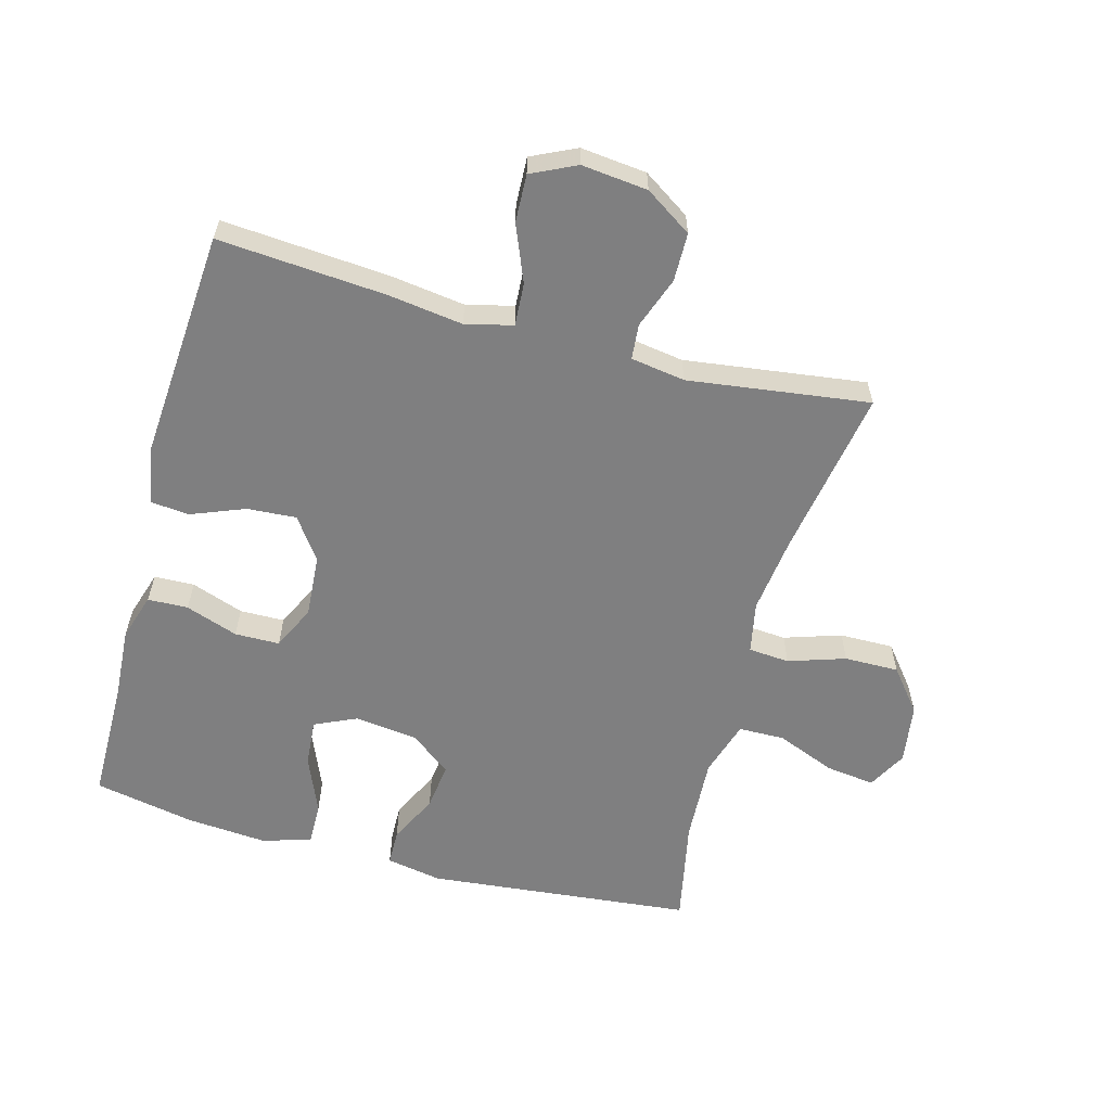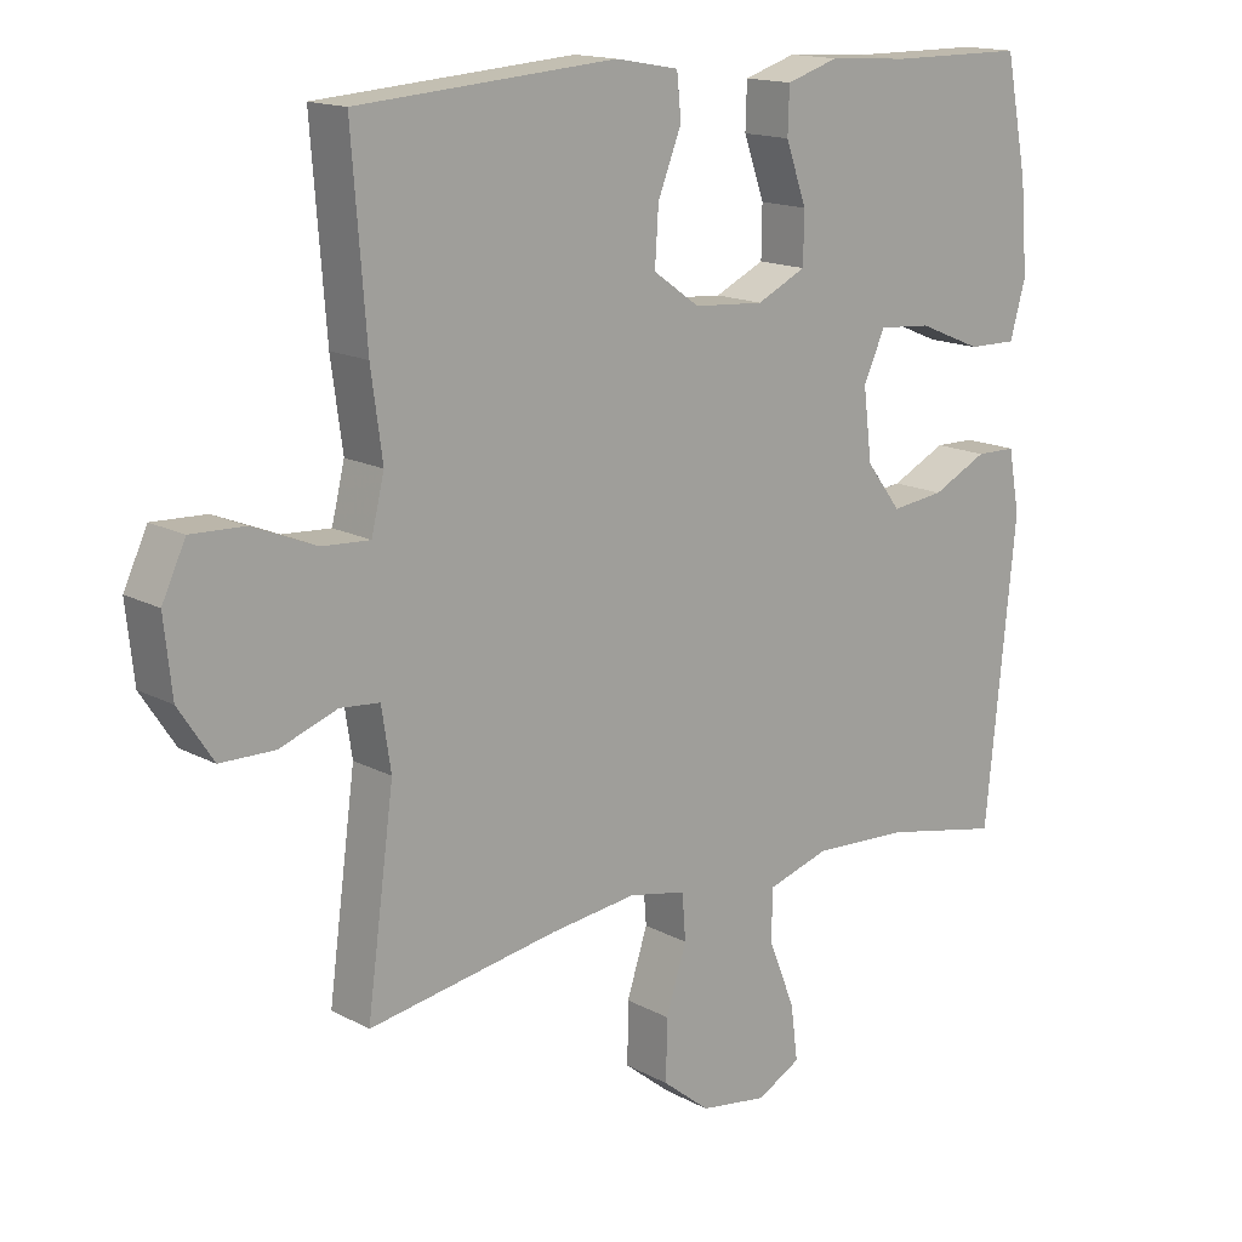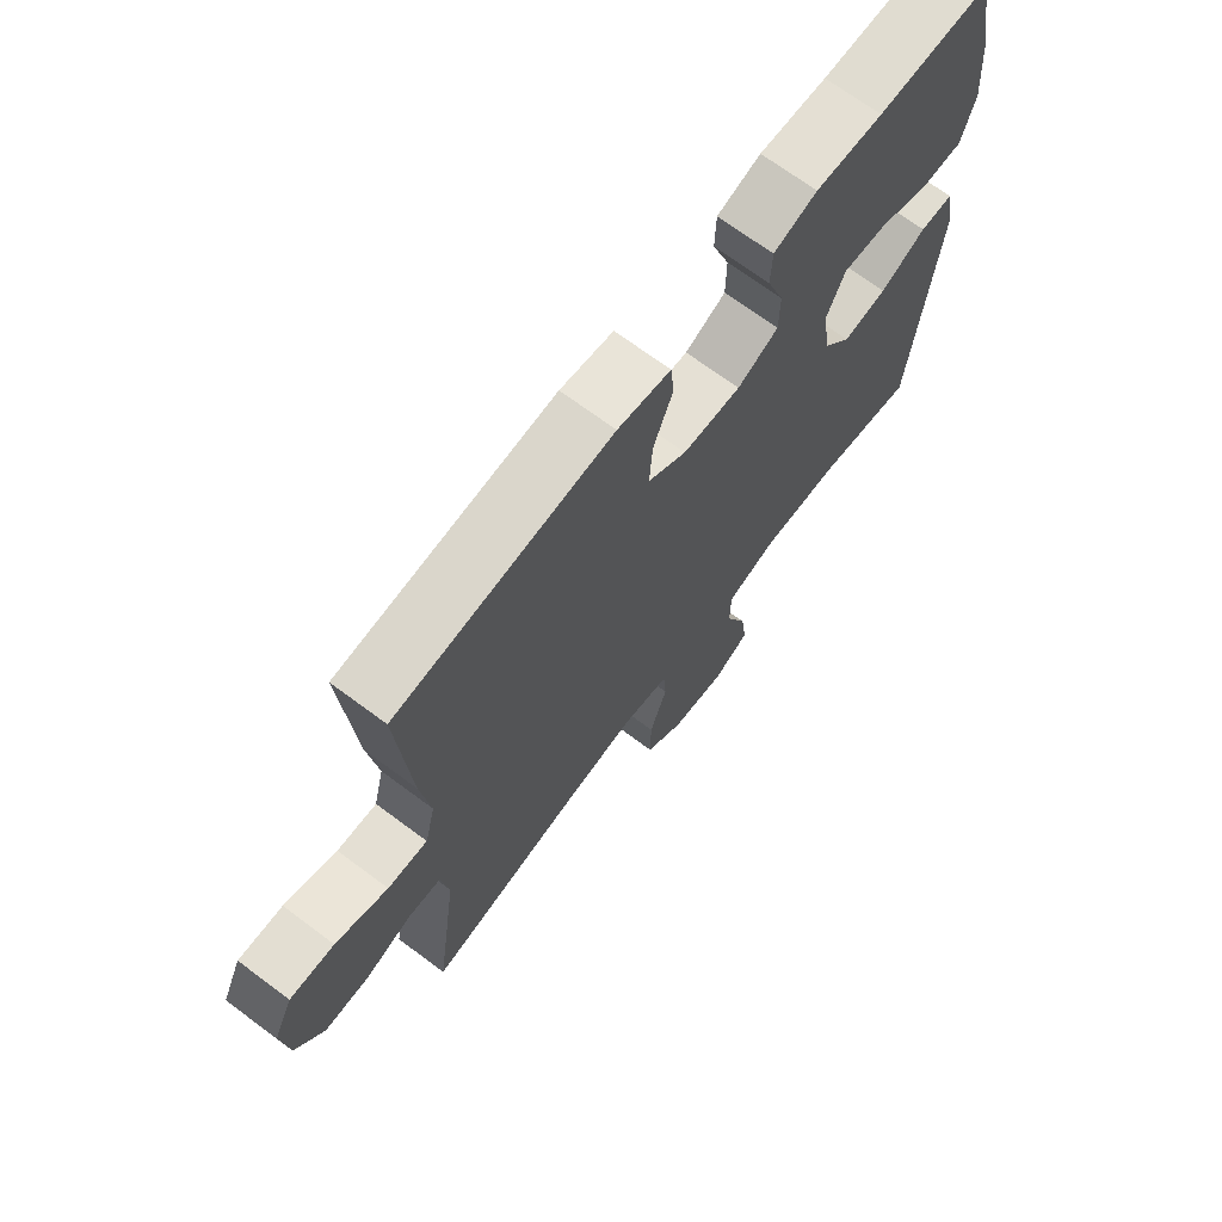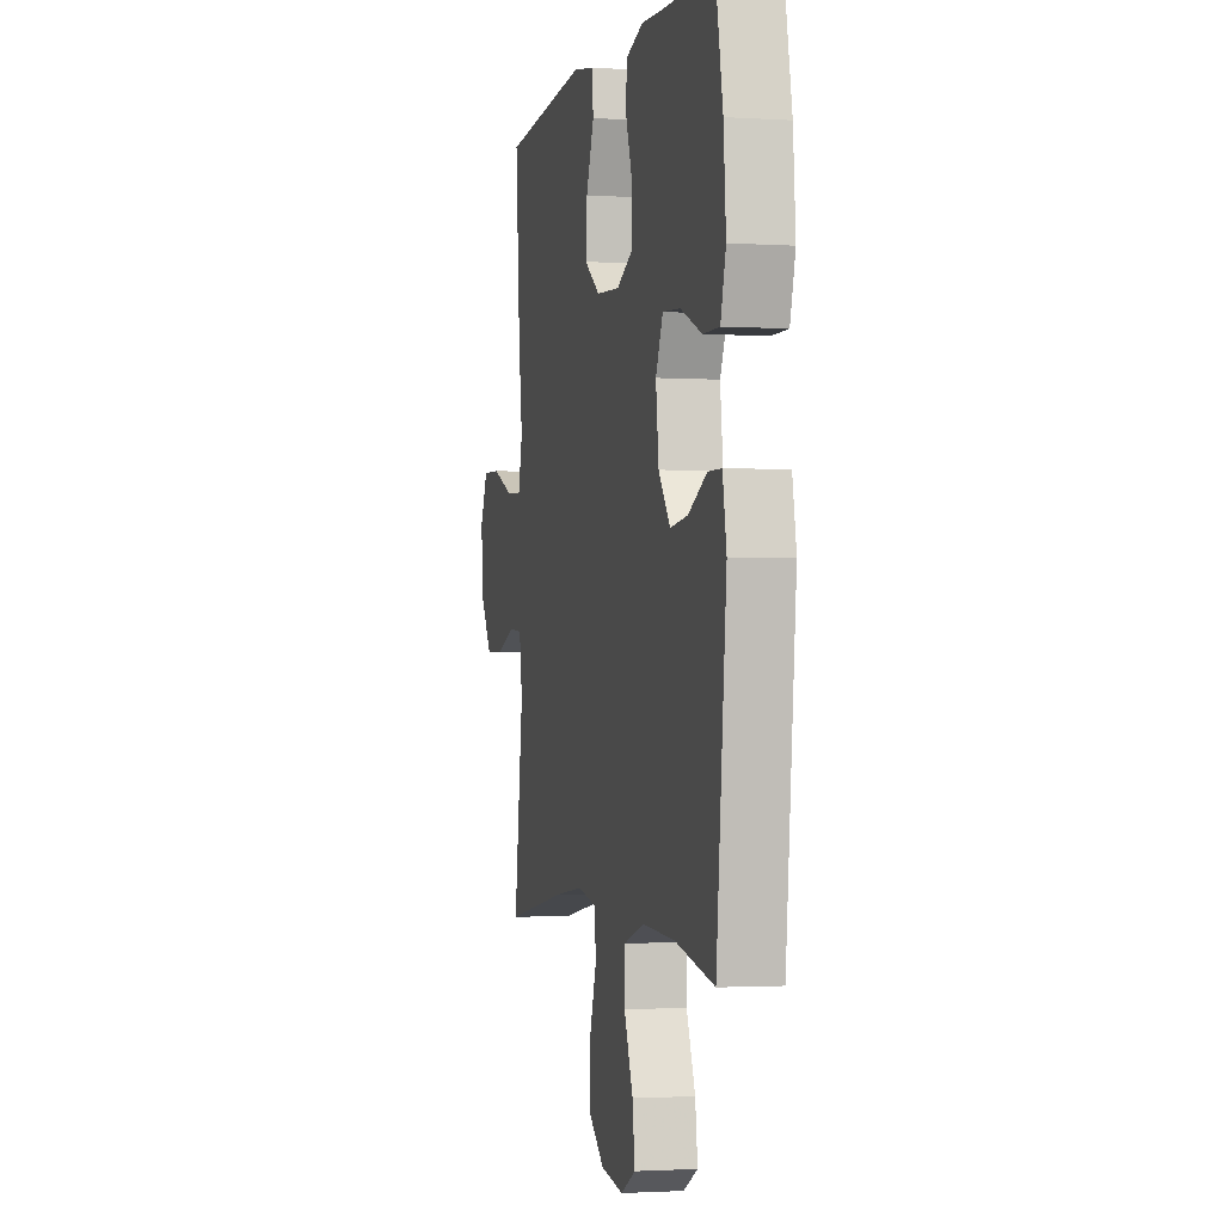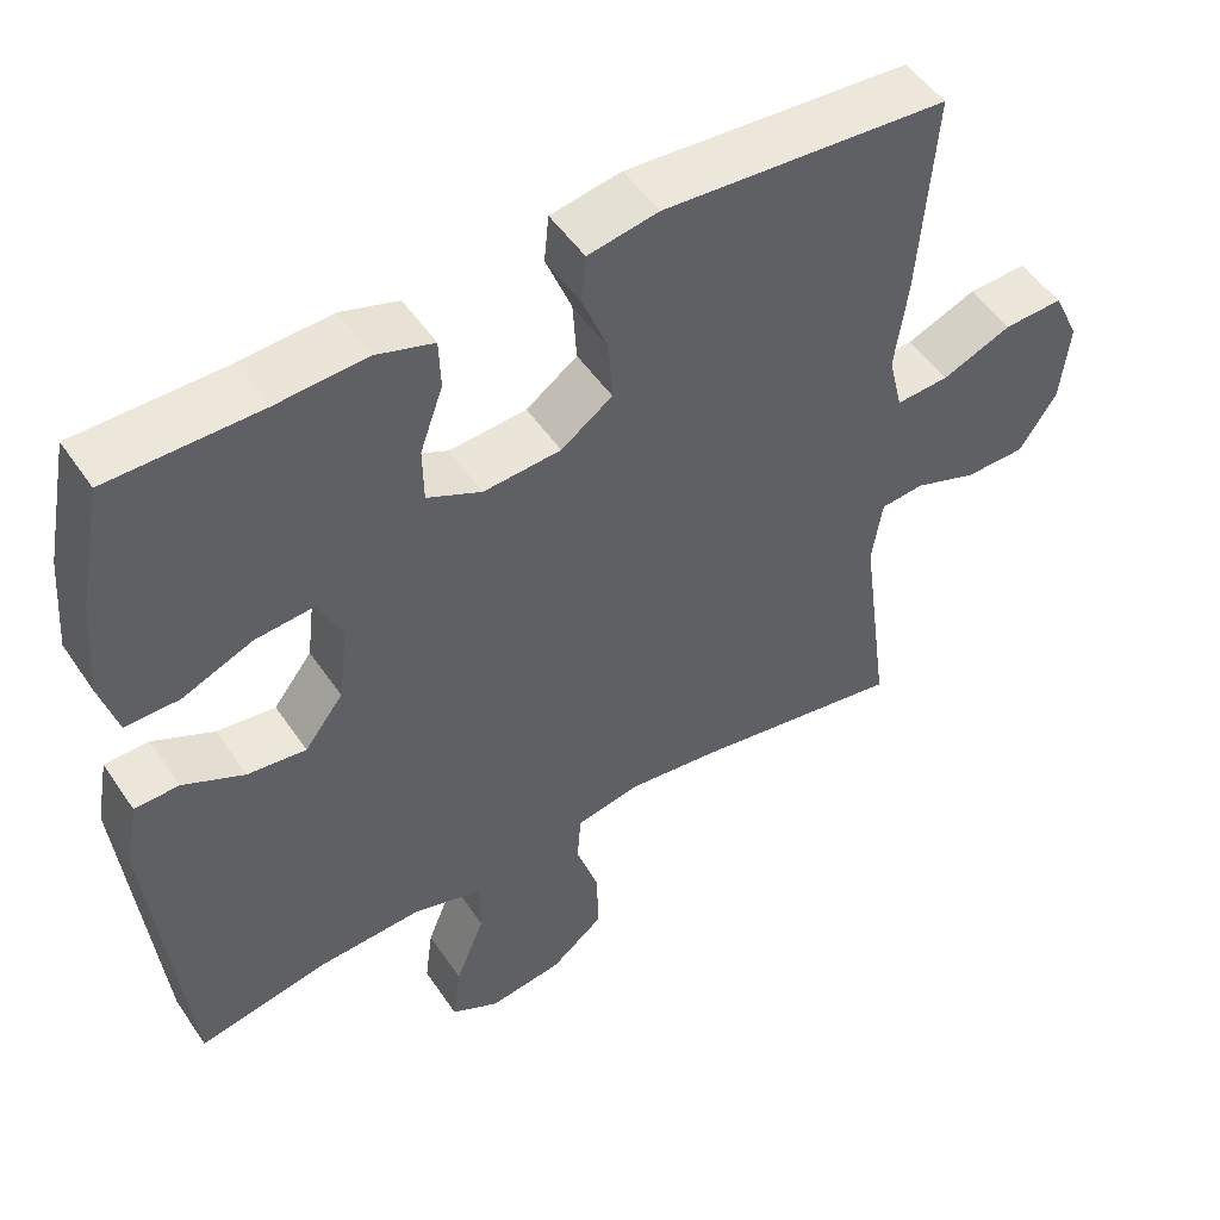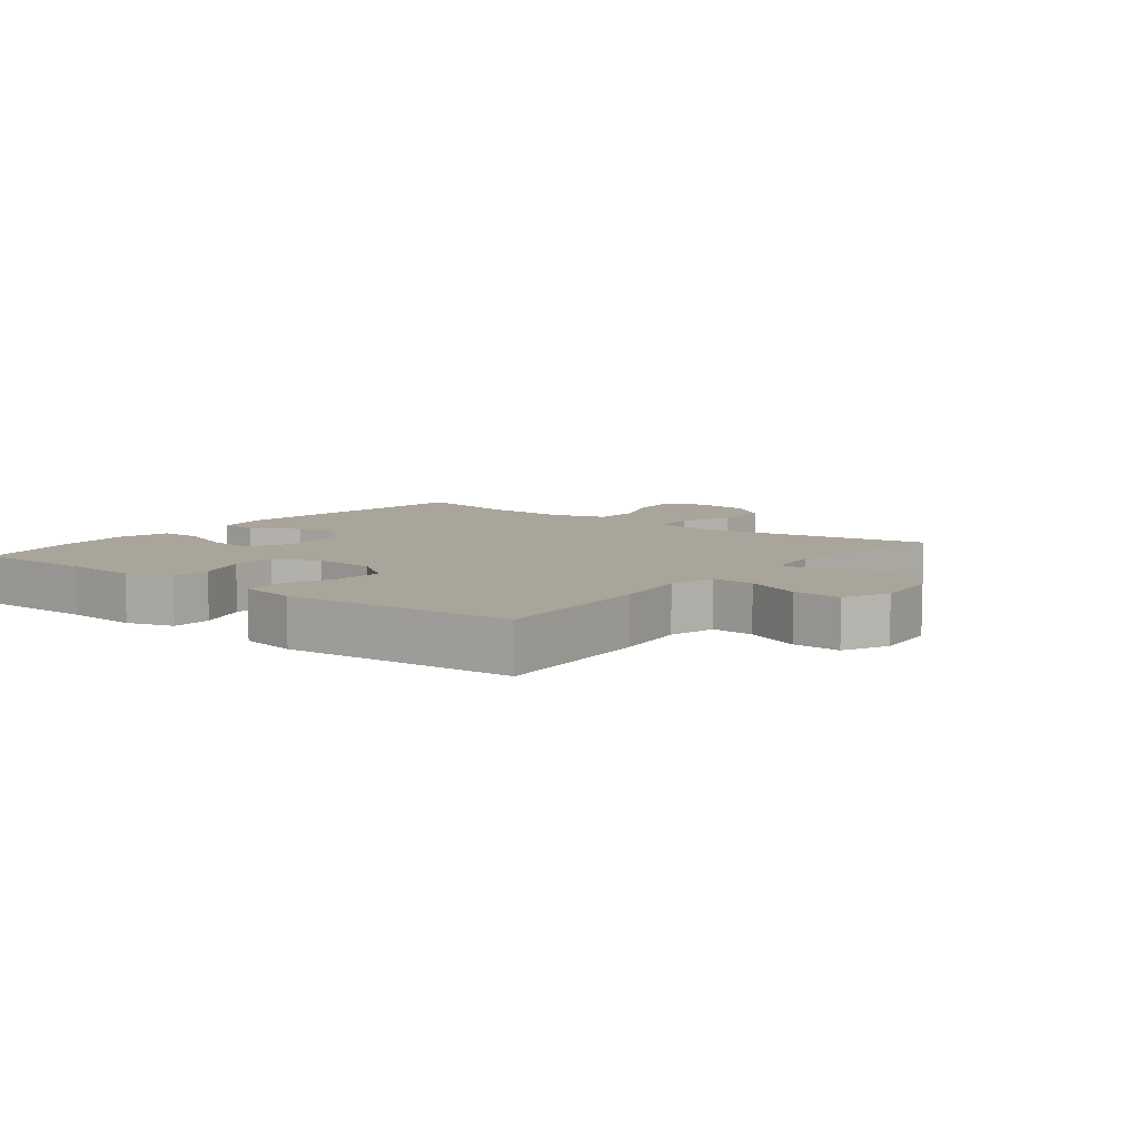
<metadata>
{"format":"obj","ext":"obj","renderer":"f3d","projection":"perspective","resolution":1024,"background":"white","views":[{"elev":-59.8,"azim":74.8,"up":"+Y"},{"elev":15.4,"azim":138.5,"up":"+Z"},{"elev":69.8,"azim":126.7,"up":"+Z"},{"elev":-1.8,"azim":-103.0,"up":"+Z"},{"elev":50.7,"azim":-33.0,"up":"+Z"},{"elev":7.5,"azim":38.1,"up":"+Y"}]}
</metadata>
<code>
v 0.5 0.07 -0.5
v 0.236 0.07 -0.455
v 0.115 0.07 -0.44
v 0.035 0.07 -0.456
v 0.03 0.07 -0.52
v 0.059 0.07 -0.609
v 0.06 0.07 -0.694
v -0.006 0.07 -0.747
v -0.1 0.07 -0.761
v -0.161 0.07 -0.728
v -0.151 0.07 -0.651
v -0.114 0.07 -0.559
v -0.115 0.07 -0.487
v -0.202 0.07 -0.46
v -0.336 0.07 -0.467
v -0.5 0.07 -0.5
v -0.542 0.07 -0.085
v -0.526 0.07 0.002
v -0.47 0.07 0.003
v -0.393 0.07 -0.035
v -0.319 0.07 -0.044
v -0.27 0.07 0.02
v -0.258 0.07 0.118
v -0.288 0.07 0.184
v -0.362 0.07 0.178
v -0.451 0.07 0.141
v -0.519 0.07 0.14
v -0.541 0.07 0.218
v -0.531 0.07 0.342
v -0.5 0.07 0.5
v -0.31 0.07 0.501
v -0.197 0.07 0.508
v -0.124 0.07 0.485
v -0.122 0.07 0.422
v -0.151 0.07 0.34
v -0.15 0.07 0.27
v -0.081 0.07 0.237
v 0.017 0.07 0.244
v 0.082 0.07 0.29
v 0.077 0.07 0.367
v 0.044 0.07 0.451
v 0.05 0.07 0.511
v 0.139 0.07 0.527
v 0.5 0.07 0.5
v 0.48 0.07 0.239
v 0.464 0.07 0.122
v 0.482 0.07 0.048
v 0.549 0.07 0.052
v 0.637 0.07 0.088
v 0.712 0.07 0.091
v 0.745 0.07 0.021
v 0.734 0.07 -0.082
v 0.686 0.07 -0.155
v 0.61 0.07 -0.156
v 0.53 0.07 -0.127
v 0.475 0.07 -0.132
v 0.462 0.07 -0.217
v 0.5 0 -0.5
v 0.236 0 -0.455
v 0.115 0 -0.44
v 0.035 0 -0.456
v 0.03 0 -0.52
v 0.059 0 -0.609
v 0.06 0 -0.694
v -0.006 0 -0.747
v -0.1 0 -0.761
v -0.161 0 -0.728
v -0.151 0 -0.651
v -0.114 0 -0.559
v -0.115 0 -0.487
v -0.202 0 -0.46
v -0.336 0 -0.467
v -0.5 0 -0.5
v -0.542 0 -0.085
v -0.526 0 0.002
v -0.47 0 0.003
v -0.393 0 -0.035
v -0.319 0 -0.044
v -0.27 0 0.02
v -0.258 0 0.118
v -0.288 0 0.184
v -0.362 0 0.178
v -0.451 0 0.141
v -0.519 0 0.14
v -0.541 0 0.218
v -0.531 0 0.342
v -0.5 0 0.5
v -0.31 0 0.501
v -0.197 0 0.508
v -0.124 0 0.485
v -0.122 0 0.422
v -0.151 0 0.34
v -0.15 0 0.27
v -0.081 0 0.237
v 0.017 0 0.244
v 0.082 0 0.29
v 0.077 0 0.367
v 0.044 0 0.451
v 0.05 0 0.511
v 0.139 0 0.527
v 0.5 0 0.5
v 0.48 0 0.239
v 0.464 0 0.122
v 0.482 0 0.048
v 0.549 0 0.052
v 0.637 0 0.088
v 0.712 0 0.091
v 0.745 0 0.021
v 0.734 0 -0.082
v 0.686 0 -0.155
v 0.61 0 -0.156
v 0.53 0 -0.127
v 0.475 0 -0.132
v 0.462 0 -0.217
f 52 53 54 55
f 52 55 56
f 51 52 56
f 48 49 50 51
f 47 48 51 56
f 46 47 56 57
f 44 45 46
f 43 44 46
f 40 41 42 43
f 39 40 43 46
f 38 39 46 57
f 32 33 34 35
f 31 32 35 36
f 30 31 36
f 29 30 36
f 28 29 36 37
f 25 26 27 28
f 24 25 28 37
f 17 18 19 20
f 15 16 17 20
f 14 15 20 21
f 13 14 21 22
f 9 10 11 12
f 9 12 13
f 8 9 13
f 5 6 7 8
f 4 5 8 13
f 38 57 1 2
f 23 24 37 38
f 23 38 2 3
f 4 13 22 23
f 3 4 23
f 112 111 110 109
f 113 112 109
f 113 109 108
f 108 107 106 105
f 113 108 105 104
f 114 113 104 103
f 103 102 101
f 103 101 100
f 100 99 98 97
f 103 100 97 96
f 114 103 96 95
f 92 91 90 89
f 93 92 89 88
f 93 88 87
f 93 87 86
f 94 93 86 85
f 85 84 83 82
f 94 85 82 81
f 77 76 75 74
f 77 74 73 72
f 78 77 72 71
f 79 78 71 70
f 69 68 67 66
f 70 69 66
f 70 66 65
f 65 64 63 62
f 70 65 62 61
f 59 58 114 95
f 95 94 81 80
f 60 59 95 80
f 80 79 70 61
f 80 61 60
f 1 58 59 2
f 2 59 60 3
f 3 60 61 4
f 4 61 62 5
f 5 62 63 6
f 6 63 64 7
f 7 64 65 8
f 8 65 66 9
f 9 66 67 10
f 10 67 68 11
f 11 68 69 12
f 12 69 70 13
f 13 70 71 14
f 14 71 72 15
f 15 72 73 16
f 16 73 74 17
f 17 74 75 18
f 18 75 76 19
f 19 76 77 20
f 20 77 78 21
f 21 78 79 22
f 22 79 80 23
f 23 80 81 24
f 24 81 82 25
f 25 82 83 26
f 26 83 84 27
f 27 84 85 28
f 28 85 86 29
f 29 86 87 30
f 30 87 88 31
f 31 88 89 32
f 32 89 90 33
f 33 90 91 34
f 34 91 92 35
f 35 92 93 36
f 36 93 94 37
f 37 94 95 38
f 38 95 96 39
f 39 96 97 40
f 40 97 98 41
f 41 98 99 42
f 42 99 100 43
f 43 100 101 44
f 44 101 102 45
f 45 102 103 46
f 46 103 104 47
f 47 104 105 48
f 48 105 106 49
f 49 106 107 50
f 50 107 108 51
f 51 108 109 52
f 52 109 110 53
f 53 110 111 54
f 54 111 112 55
f 55 112 113 56
f 56 113 114 57
f 57 114 58 1

</code>
